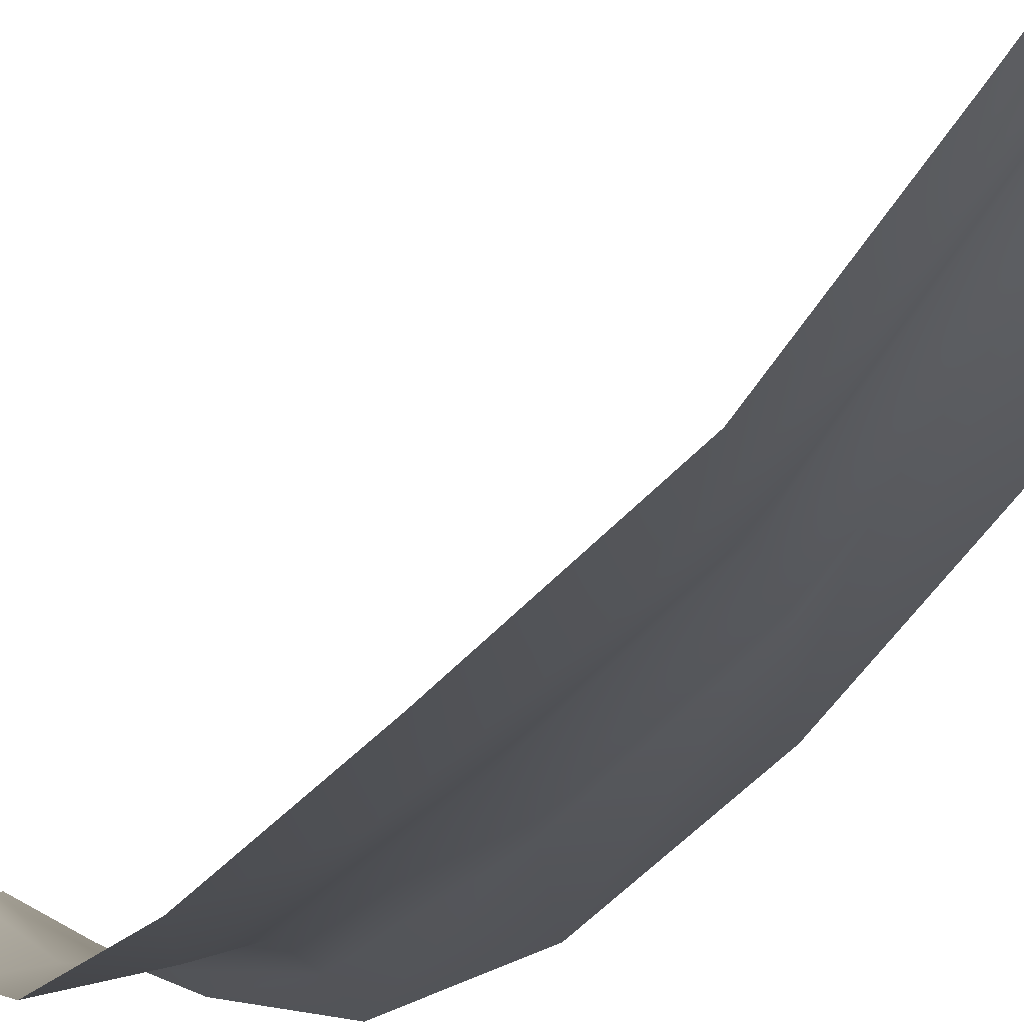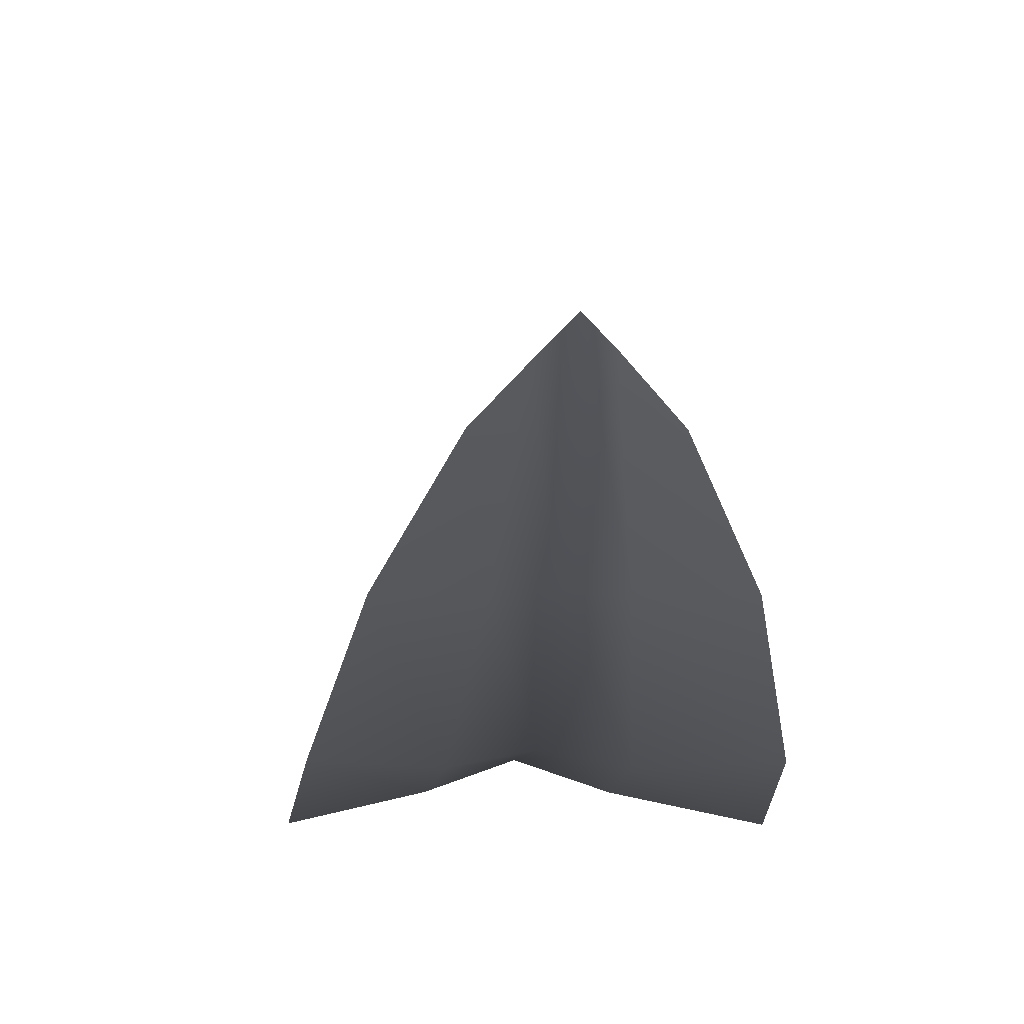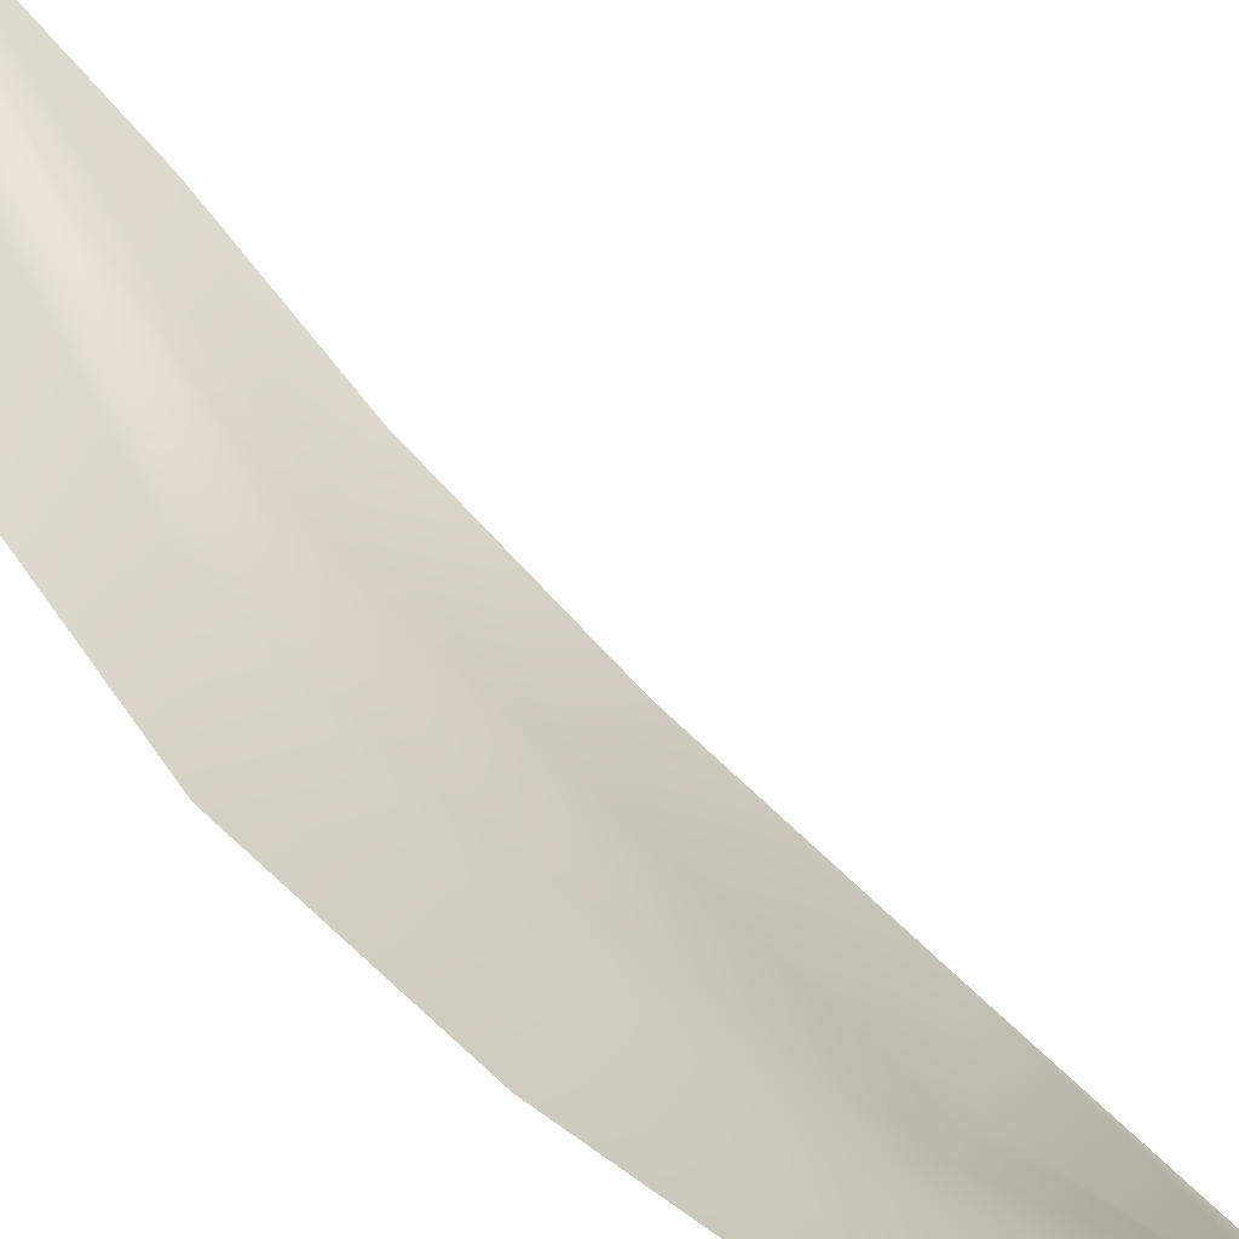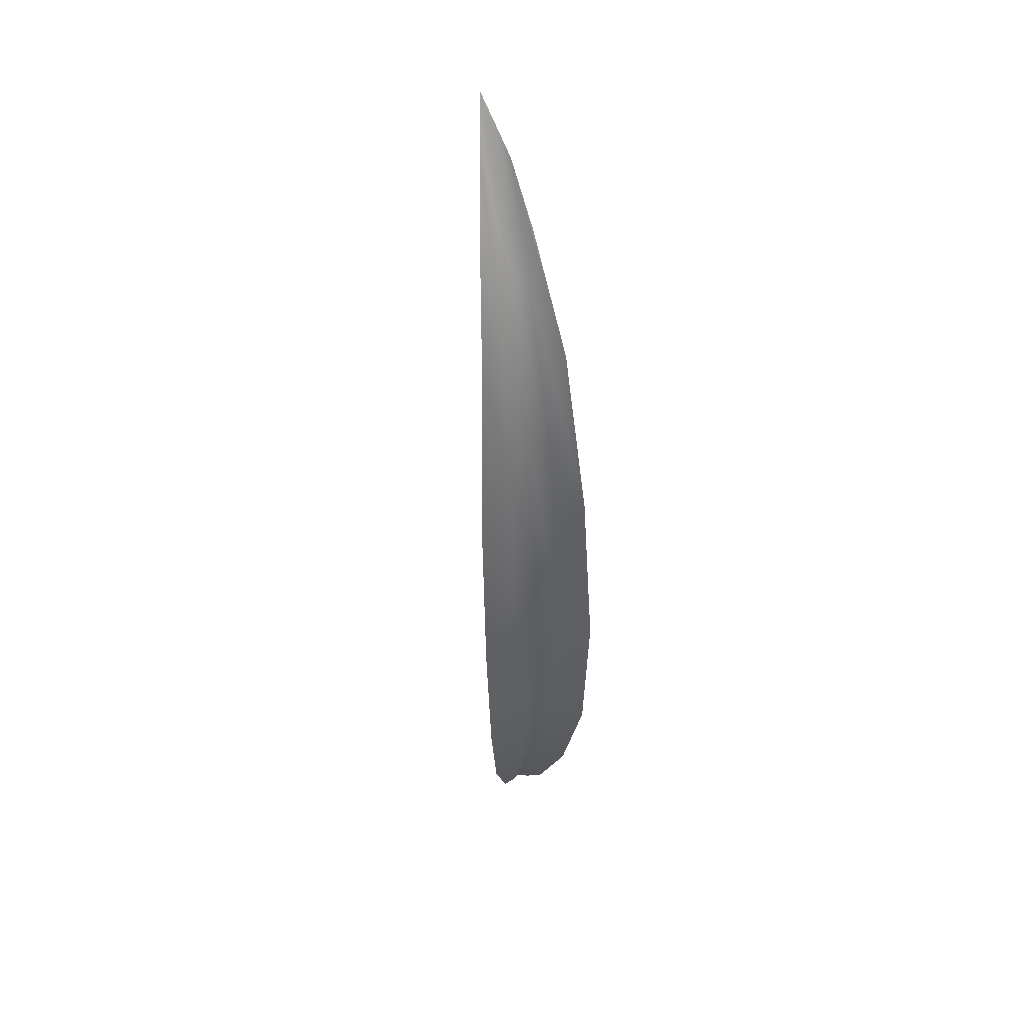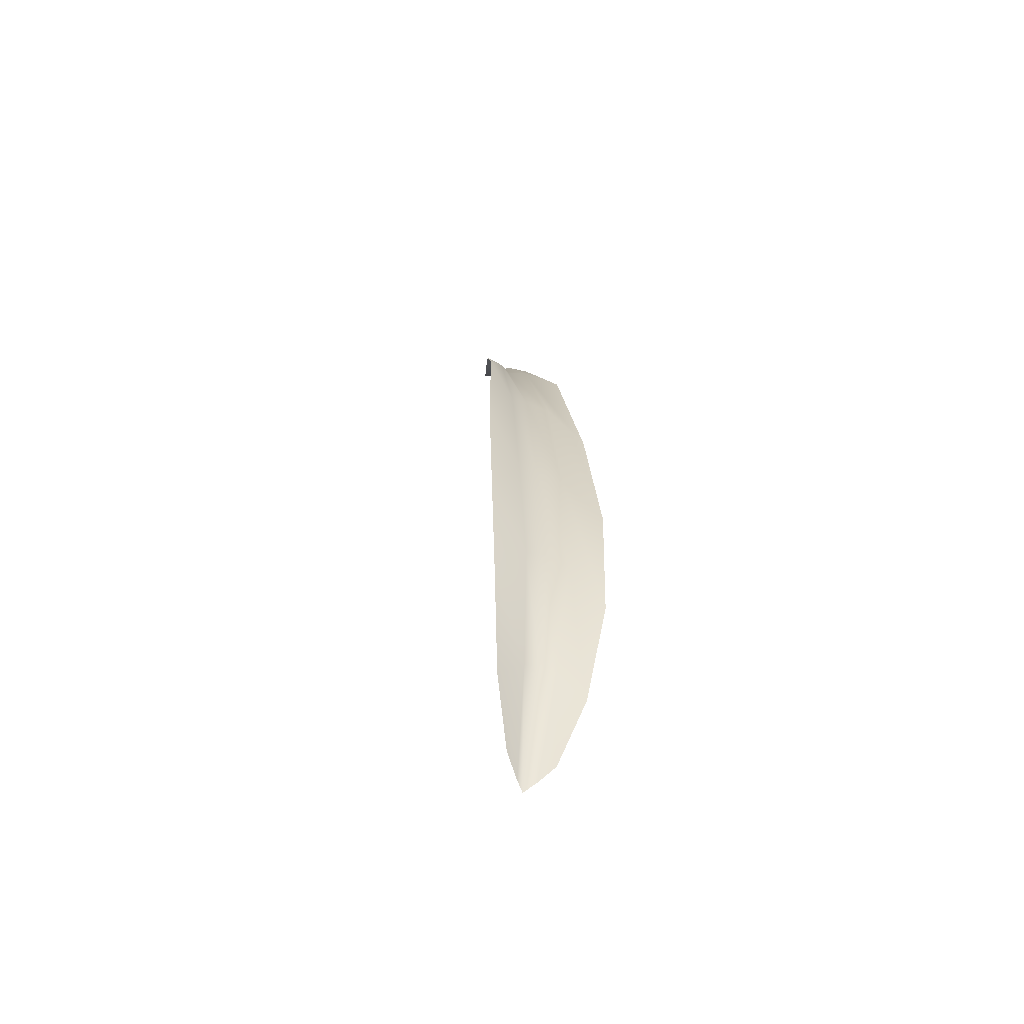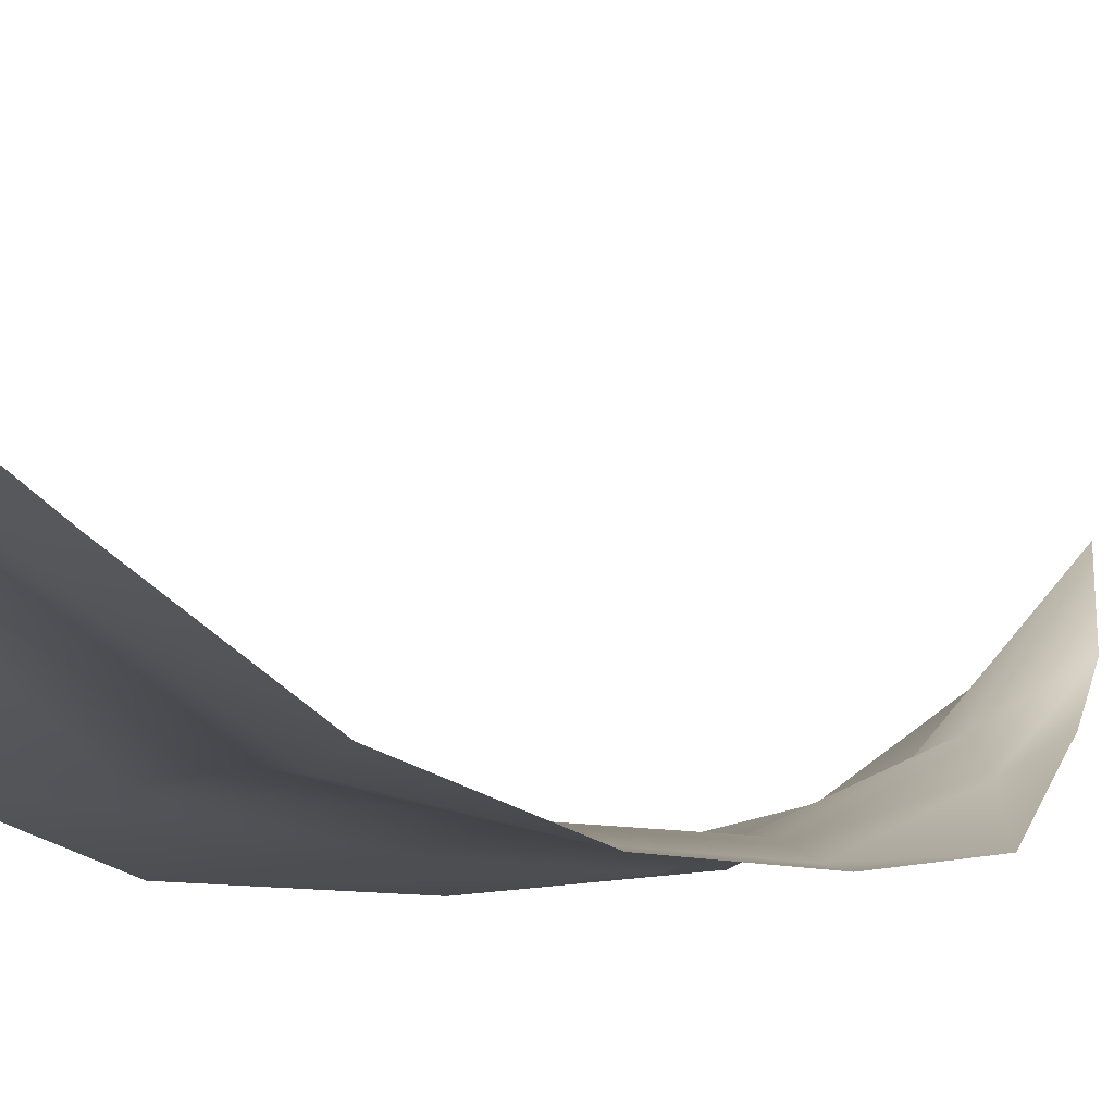
<metadata>
{"format":"obj","ext":"obj","renderer":"f3d","projection":"perspective","resolution":1024,"background":"white","views":[{"elev":-13.5,"azim":-21.1,"up":"+Y"},{"elev":-7.9,"azim":178.3,"up":"+Y"},{"elev":29.6,"azim":-24.2,"up":"+Y"},{"elev":47.5,"azim":-17.7,"up":"+Z"},{"elev":-57.0,"azim":-21.9,"up":"+Z"},{"elev":-11.6,"azim":-159.4,"up":"+Y"}]}
</metadata>
<code>
o Circle
v -0.6352 -0.7353 3.691
v -0.5868 -0.7331 2.061
v -0.4492 -0.4737 0.8609
v -0.2431 -0.2005 0.146
v 0 0.02324 -0.07366
v 0.2431 -0.2005 0.146
v 0.4492 -0.4737 0.8609
v 0.5868 -0.7331 2.061
v 0.6352 -0.7353 3.691
v 0.5868 -0.4914 5.614
v 0.4492 -0.1327 7.546
v 0.2764 0.4517 8.777
v 1e-06 1.292 9.901
v -0.2764 0.4517 8.777
v -0.4491 -0.1327 7.546
v -0.5868 -0.4914 5.614
v 0 -0.4125 1.238
v 1e-06 -0.6249 2.833
v 1e-06 -0.4593 4.708
v 1e-06 -0.1952 6.685
v 1e-06 0.413 8.49
v -0.08088 -0.04963 -0.02063
v 0.1086 -0.07661 0.008036
v -0.1659 -0.4422 1.155
v 0.1659 -0.4422 1.155
v -0.2355 -0.6903 2.65
v 0.2355 -0.6903 2.65
v -0.2572 -0.5758 4.447
v 0.2572 -0.5758 4.447
v -0.2355 -0.3289 6.396
v 0.2355 -0.3289 6.396
v -0.1659 0.2213 8.25
v 0.1659 0.2213 8.25
v 0.1568 0.8107 9.426
v -0.1568 0.8107 9.426
f 5 17 24 22
f 17 18 26 24
f 18 19 28 26
f 19 20 30 28
f 20 21 32 30
f 21 13 35 32
f 23 25 17 5
f 25 27 18 17
f 27 29 19 18
f 29 31 20 19
f 31 33 21 20
f 33 34 13 21
f 6 7 25 23
f 22 24 3 4
f 7 8 27 25
f 24 26 2 3
f 8 9 29 27
f 26 28 1 2
f 9 10 31 29
f 28 30 16 1
f 10 11 33 31
f 30 32 15 16
f 11 12 34 33
f 32 35 14 15

</code>
